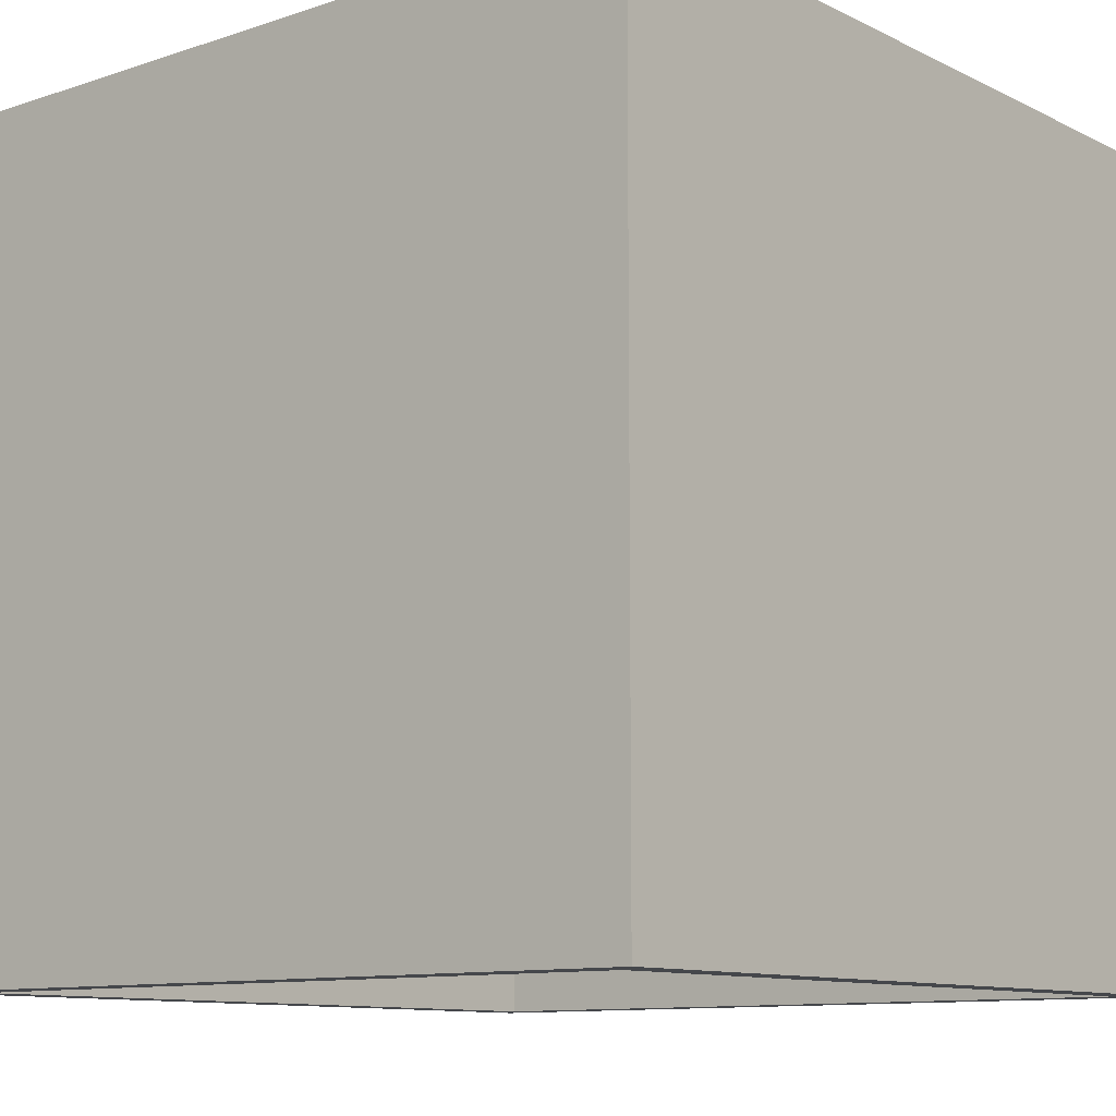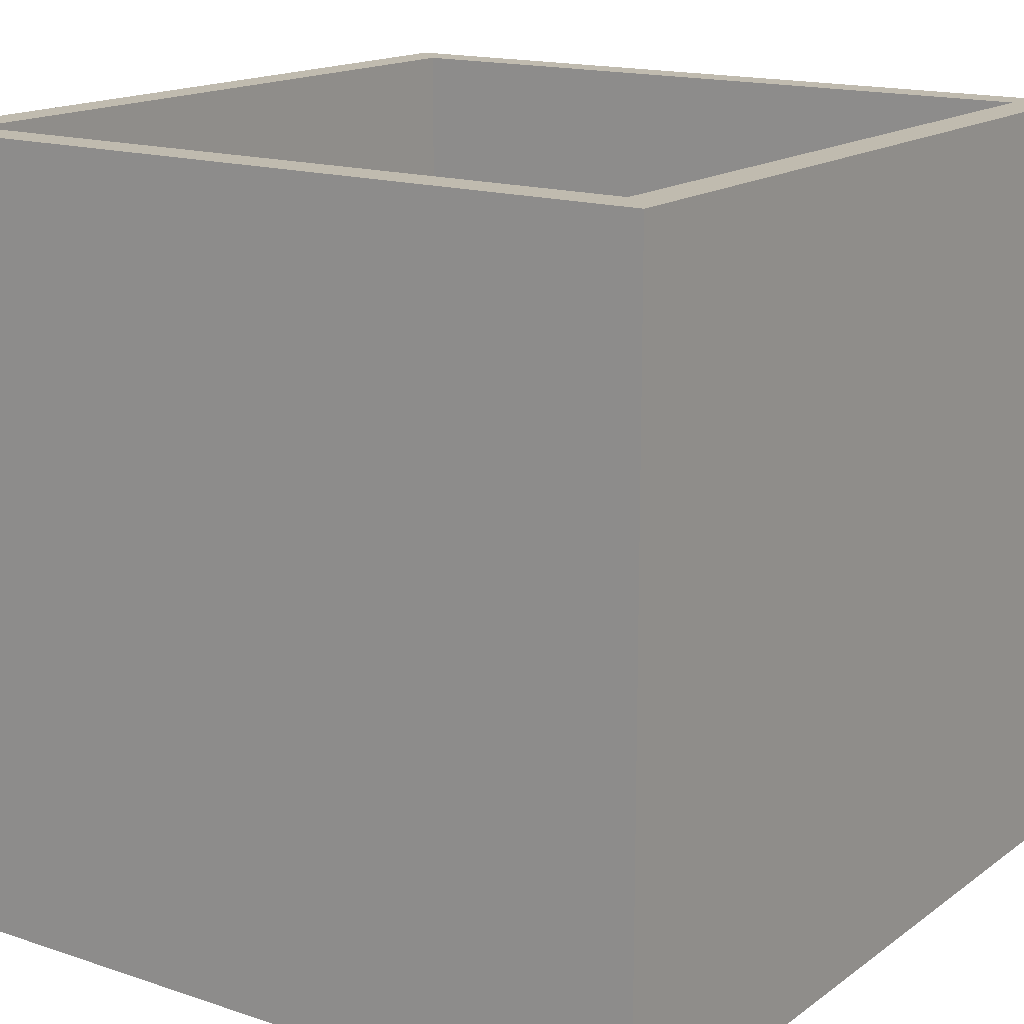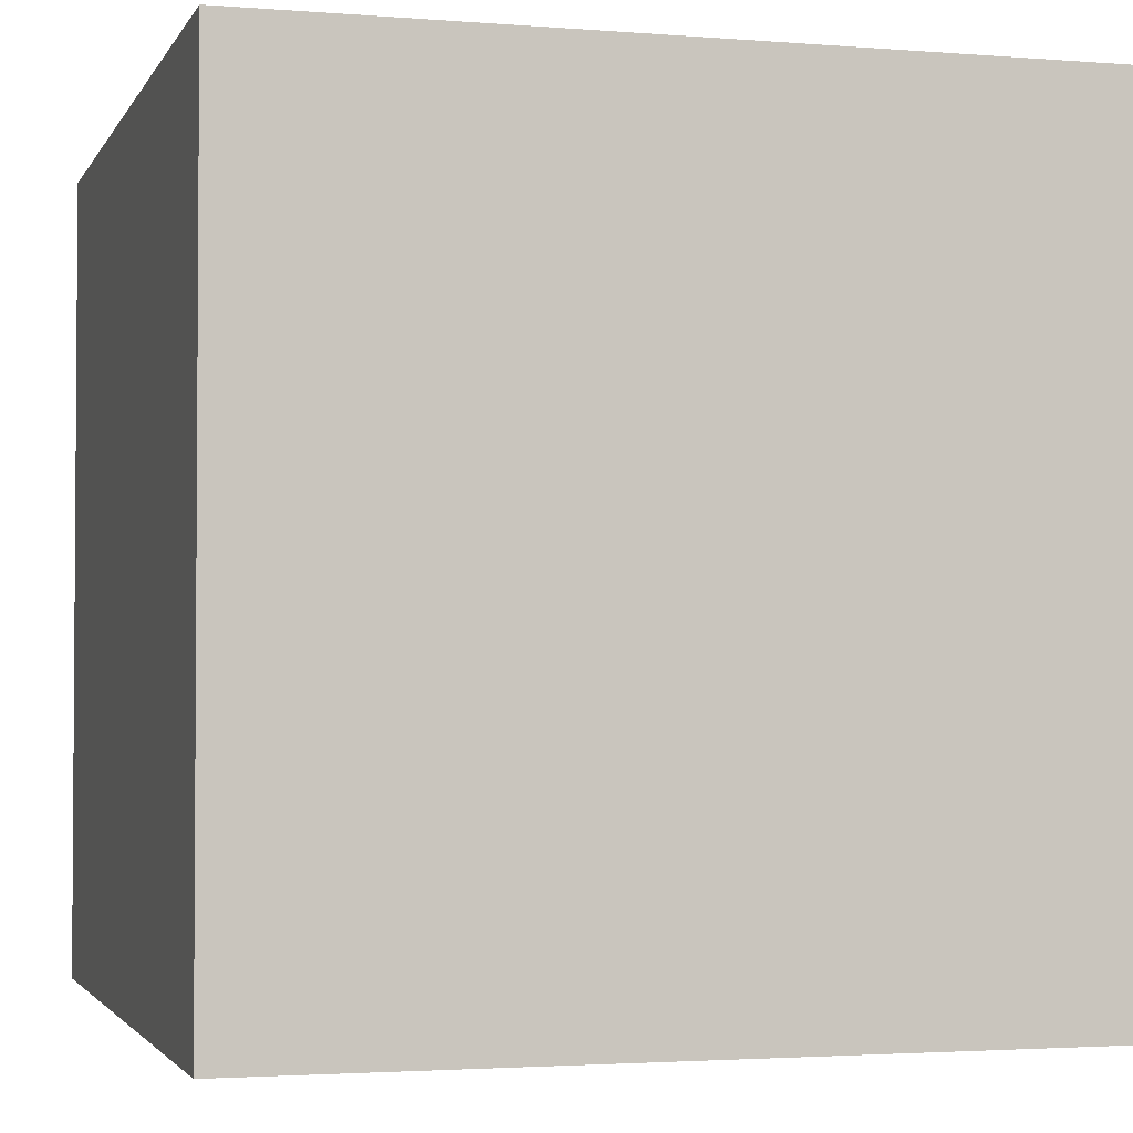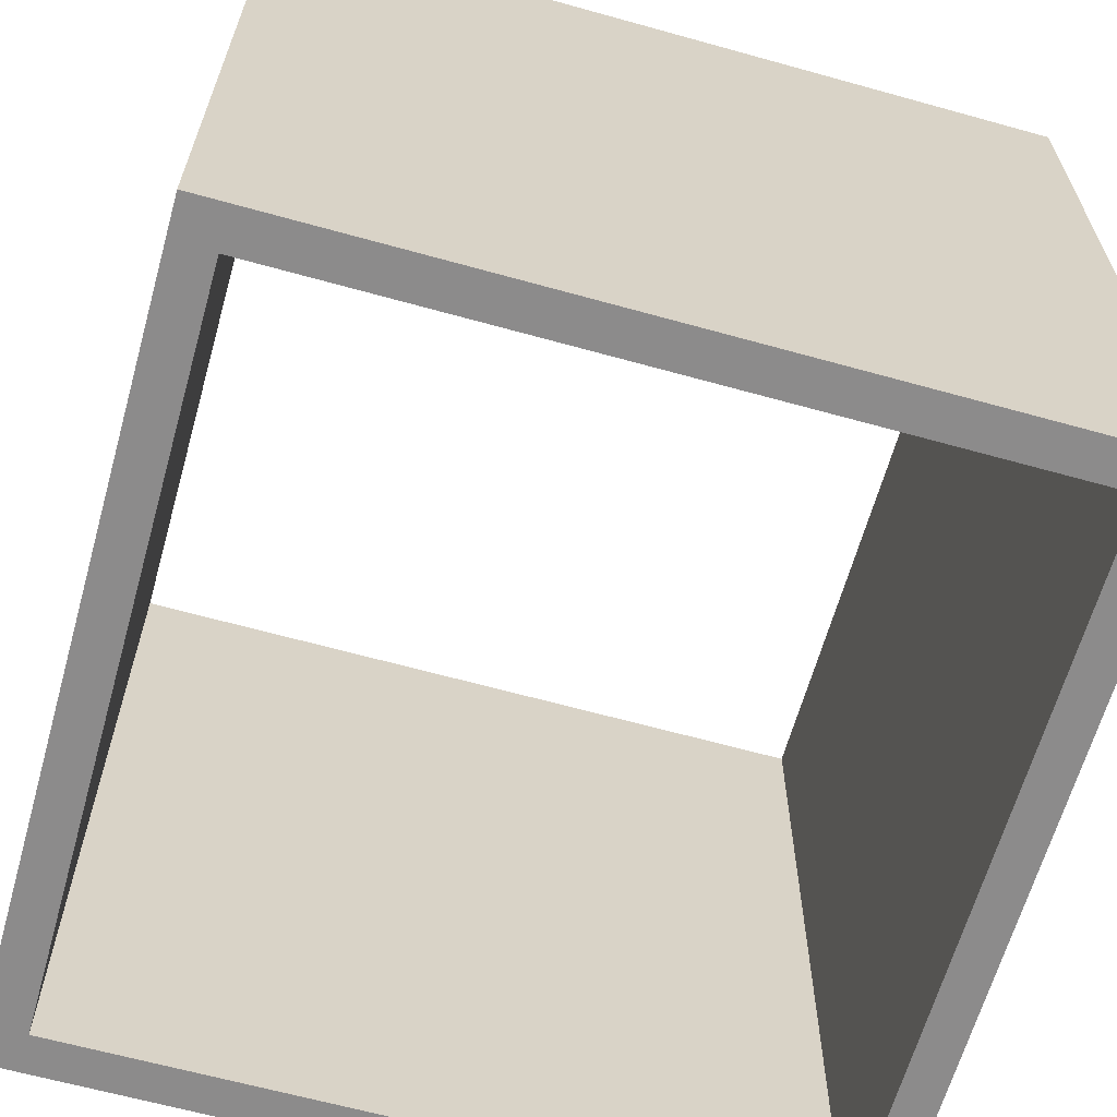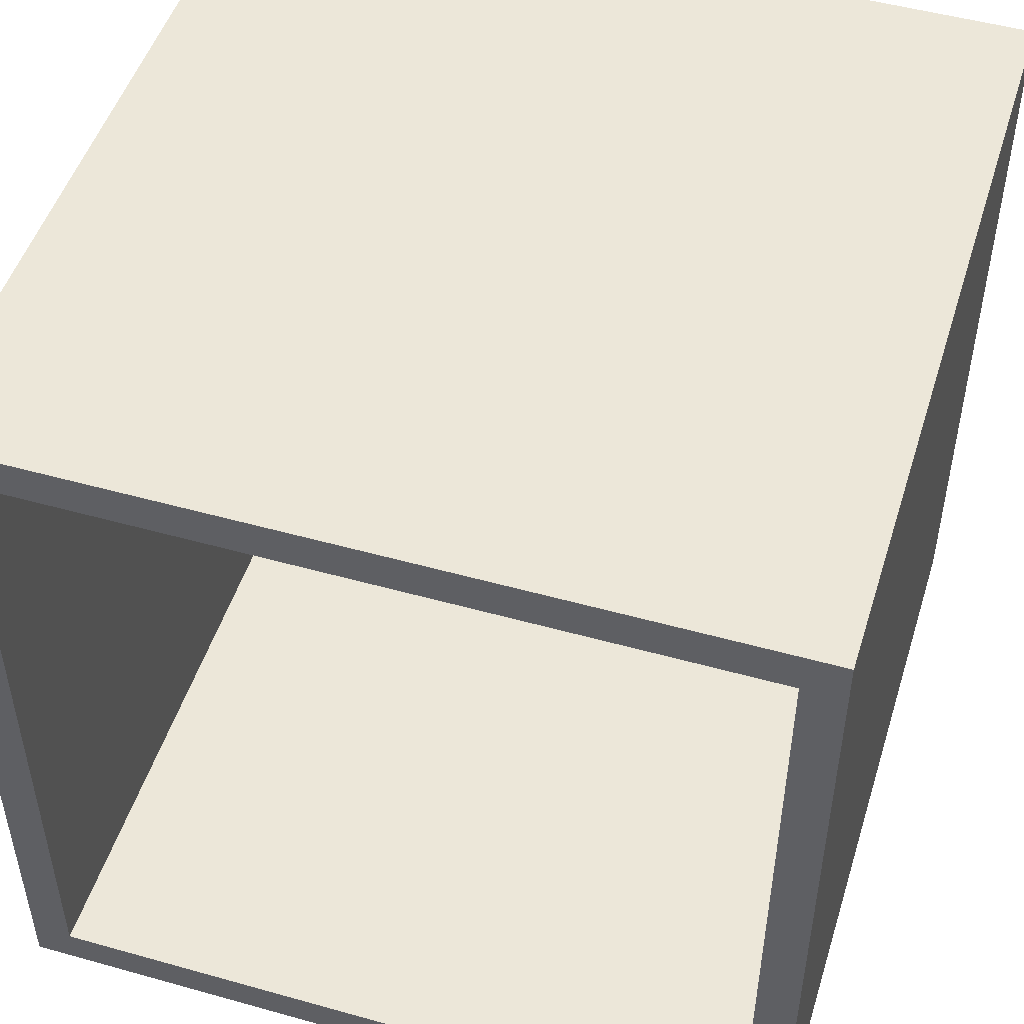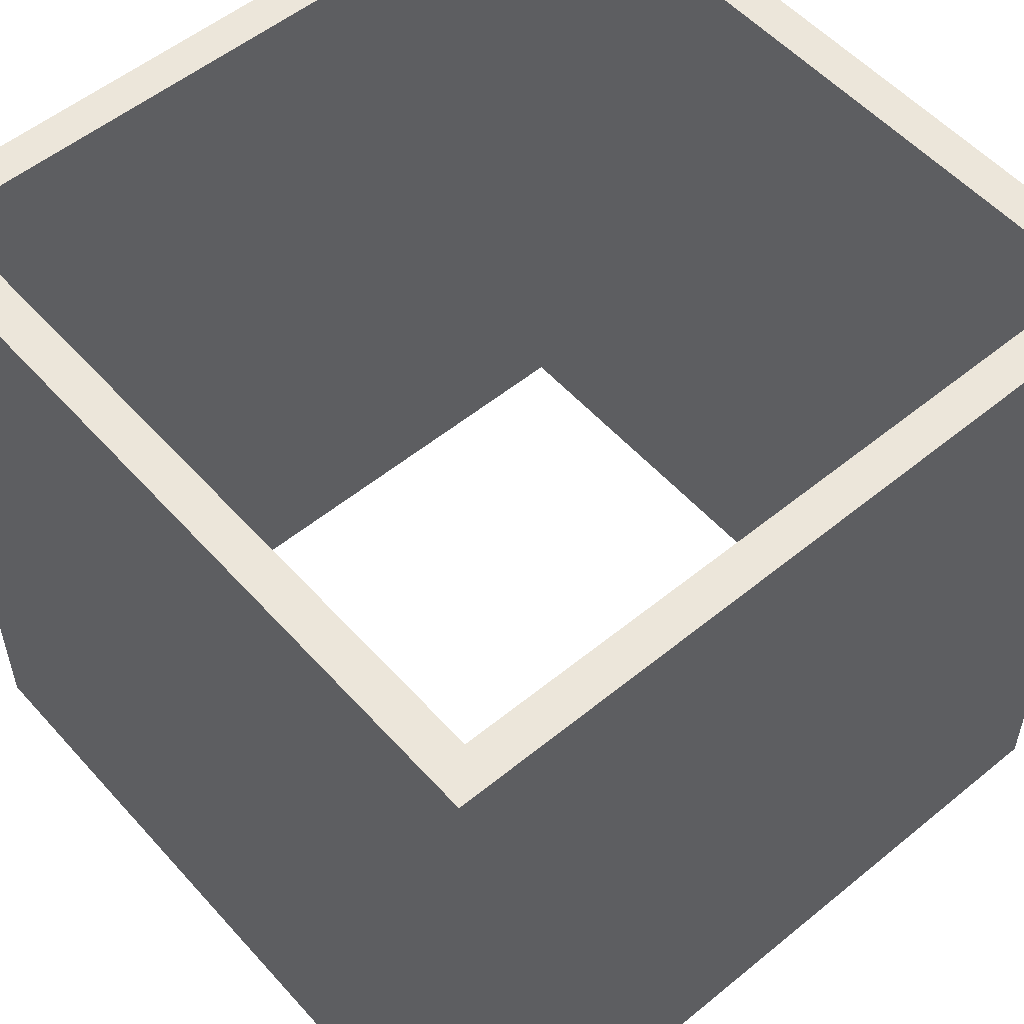
<metadata>
{"format":"obj","ext":"obj","renderer":"f3d","projection":"perspective","resolution":1024,"background":"white","views":[{"elev":-10.6,"azim":-140.3,"up":"+Z"},{"elev":15.9,"azim":-145.3,"up":"+Z"},{"elev":-2.5,"azim":-105.9,"up":"+Z"},{"elev":-64.0,"azim":164.3,"up":"+Z"},{"elev":49.6,"azim":-162.8,"up":"+Y"},{"elev":54.4,"azim":-130.9,"up":"+Z"}]}
</metadata>
<code>
o Cube.005_Cube.000
v 100 100 100
v 100 -100 100
v 100 -100 -100
v 100 100 -100
v -100 100 100
v -100 100 -100
v 90 90 100
v 90 -90 100
v -90 -90 100
v -100 -100 100
v -90 90 100
v -100 -100 -100
v 90 90 -100
v -90 90 -100
v -90 -90 -100
v 90 -90 -100
v 100 -100 100
v 100 -100 100
v 100 -100 -100
v 100 -100 -100
v 100 100 -100
v 100 100 -100
v 100 100 100
v 100 100 100
v -100 100 -100
v -100 100 -100
v -100 100 100
v -100 100 100
v 90 90 100
v 90 90 100
v 90 -90 100
v 90 -90 100
v -90 -90 100
v -90 -90 100
v -100 -100 100
v -100 -100 100
v -90 90 100
v -90 90 100
v 90 90 -100
v 90 90 -100
v -90 90 -100
v -90 90 -100
v -90 -90 -100
v -90 -90 -100
v -100 -100 -100
v -100 -100 -100
v 90 -90 -100
v 90 -90 -100
g Cube.005_Cube.000_None
f 4 3 2
f 6 22 23
f 24 18 8
f 7 11 27
f 20 46 10
f 11 9 35
f 18 35 9
f 45 26 28
f 48 40 29
f 44 47 32
f 39 41 37
f 42 43 34
f 16 19 21
f 12 19 16
f 14 25 12
f 21 25 14
f 1 4 2
f 5 6 23
f 7 24 8
f 24 7 27
f 17 20 10
f 27 11 35
f 8 18 9
f 36 45 28
f 31 48 29
f 33 44 32
f 30 39 37
f 38 42 34
f 13 16 21
f 15 12 16
f 15 14 12
f 13 21 14

</code>
